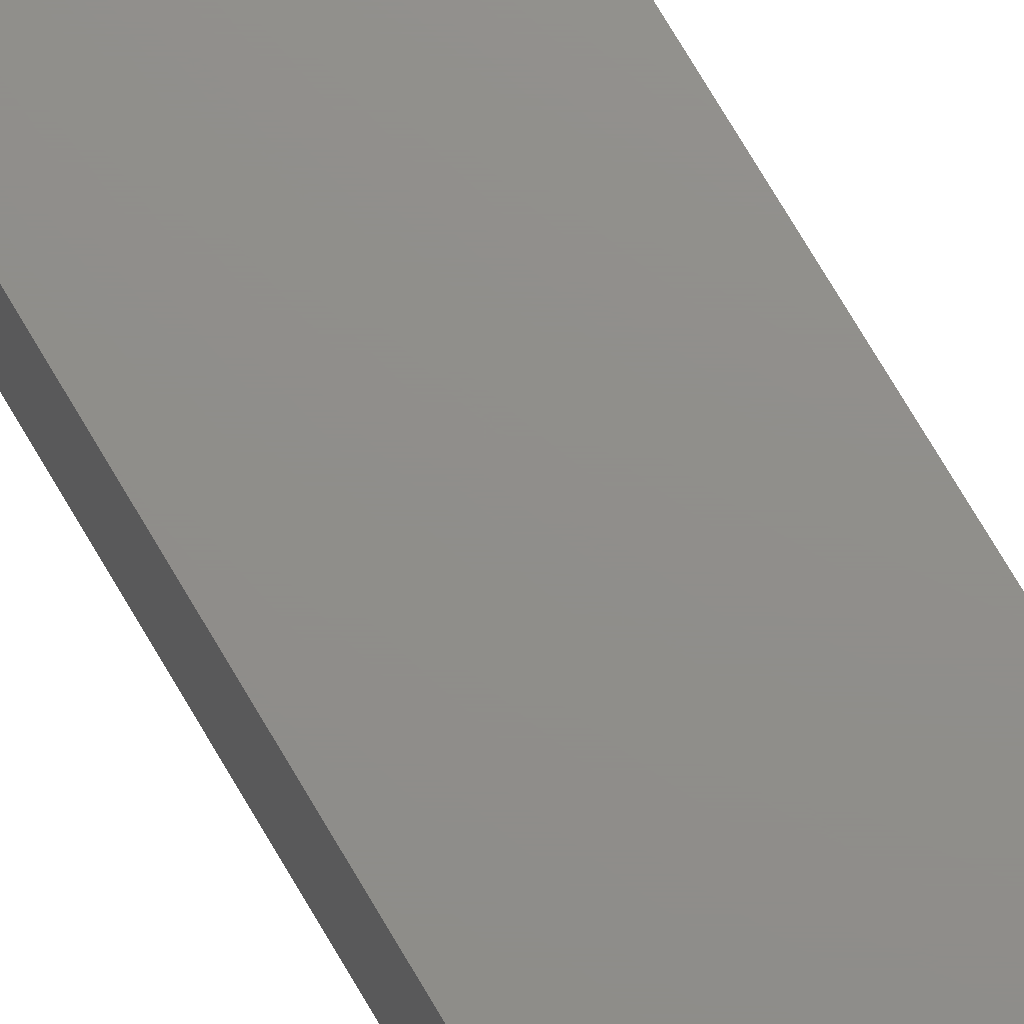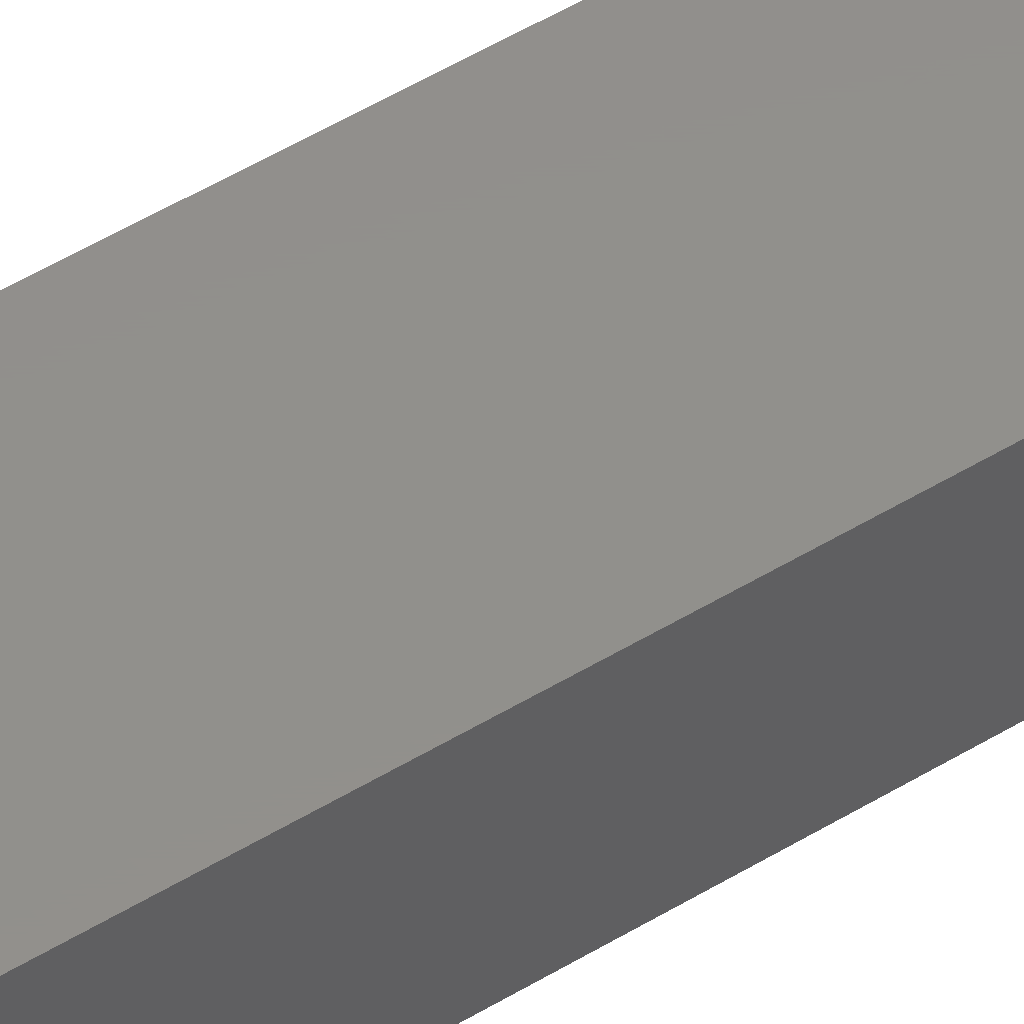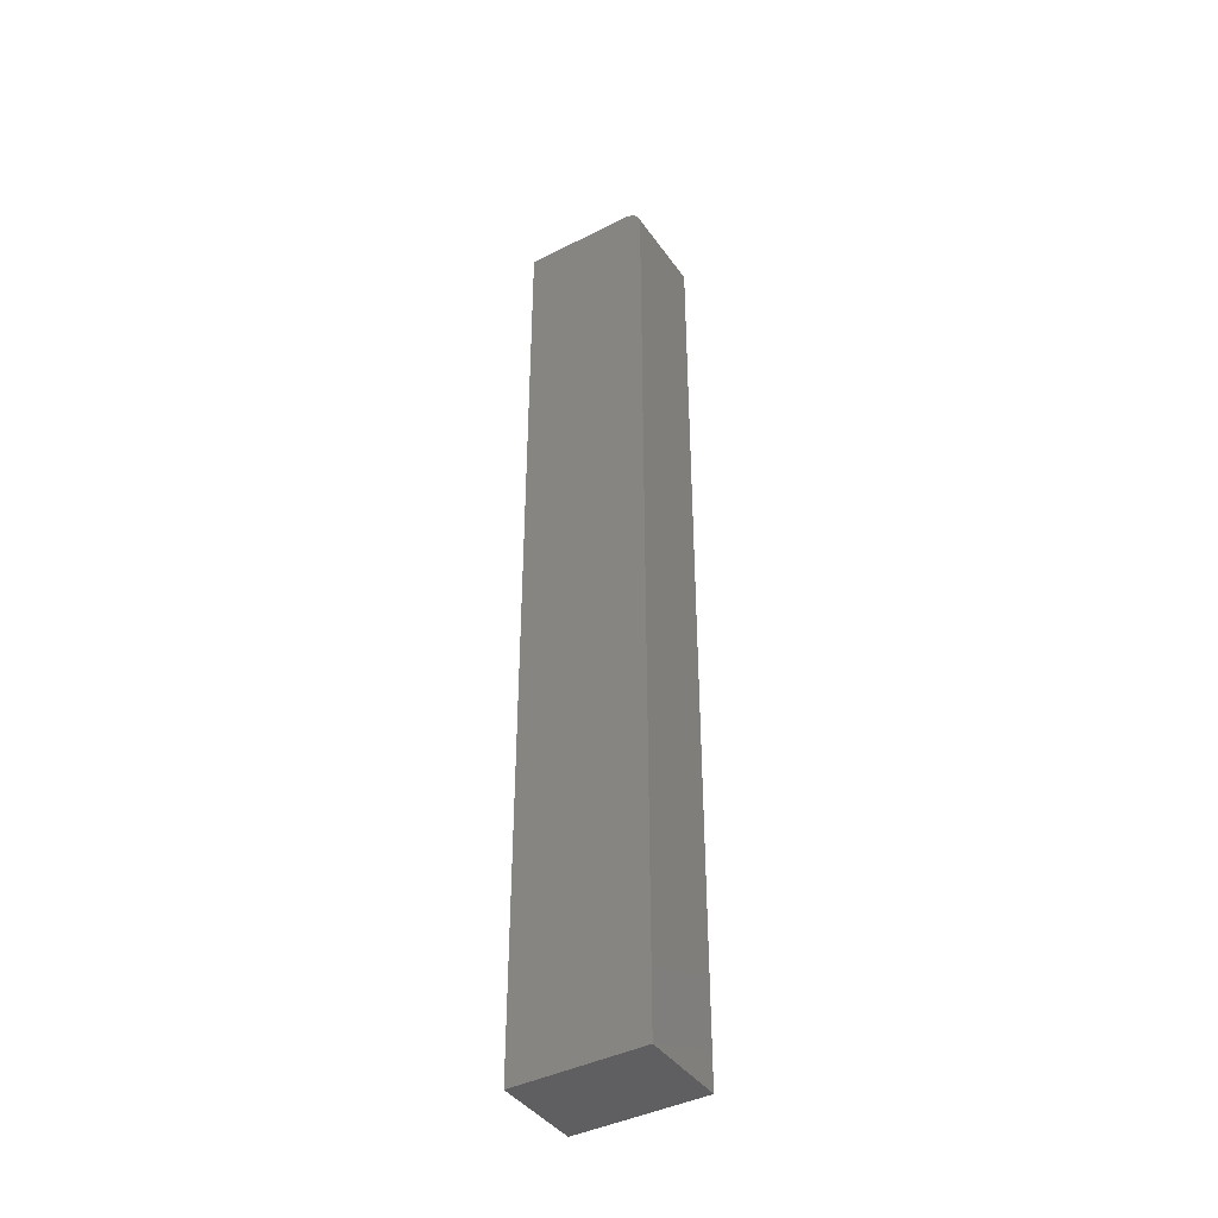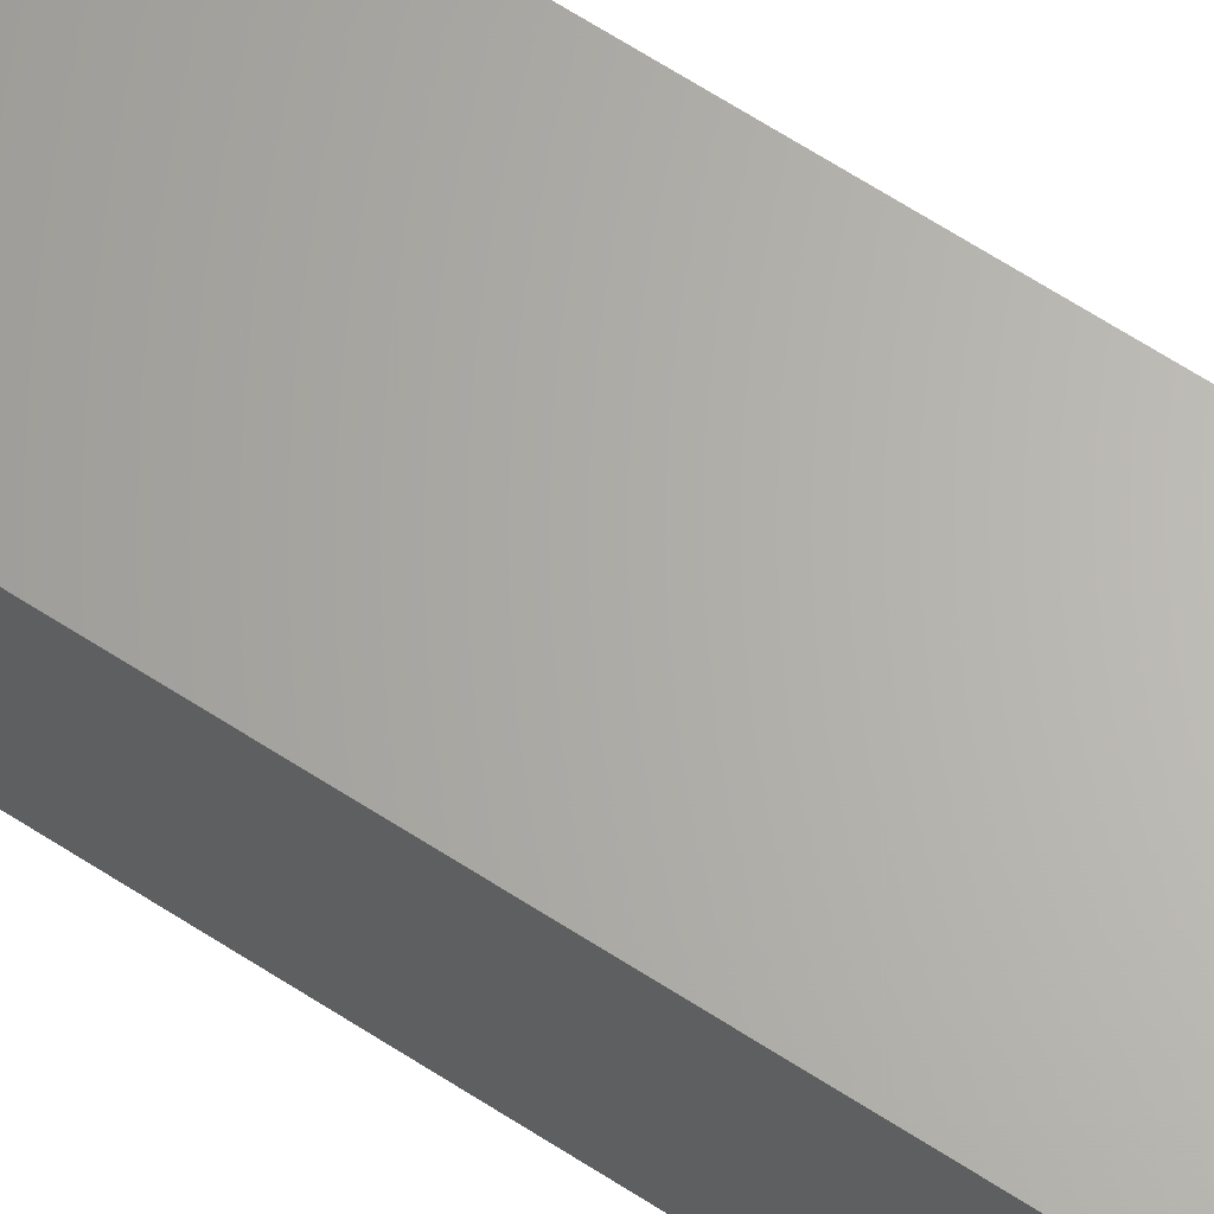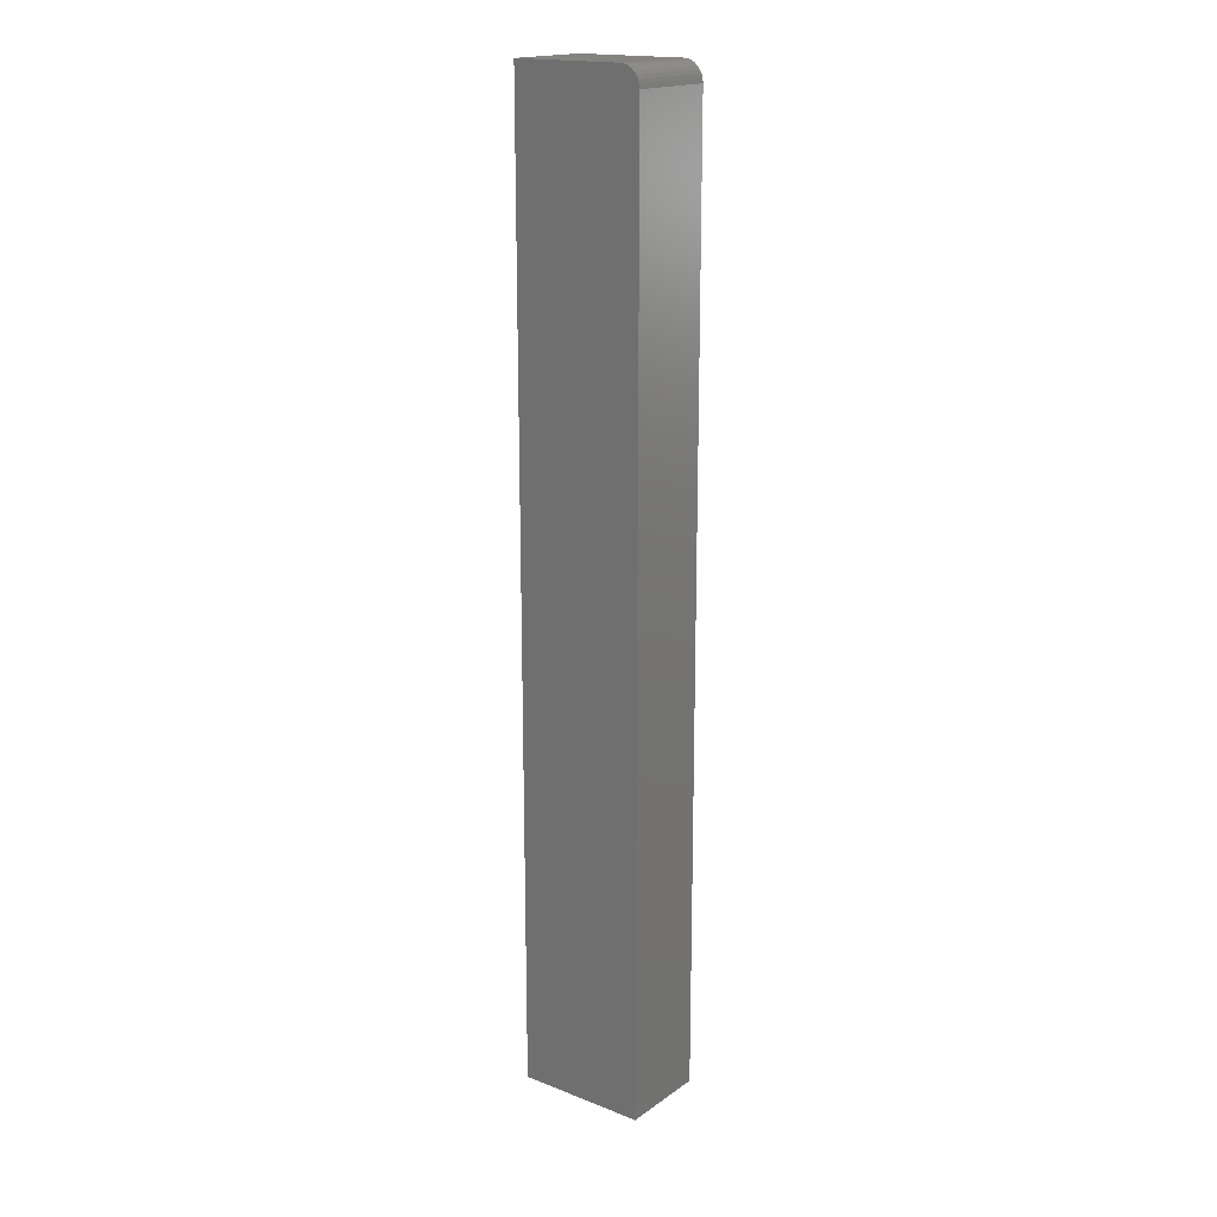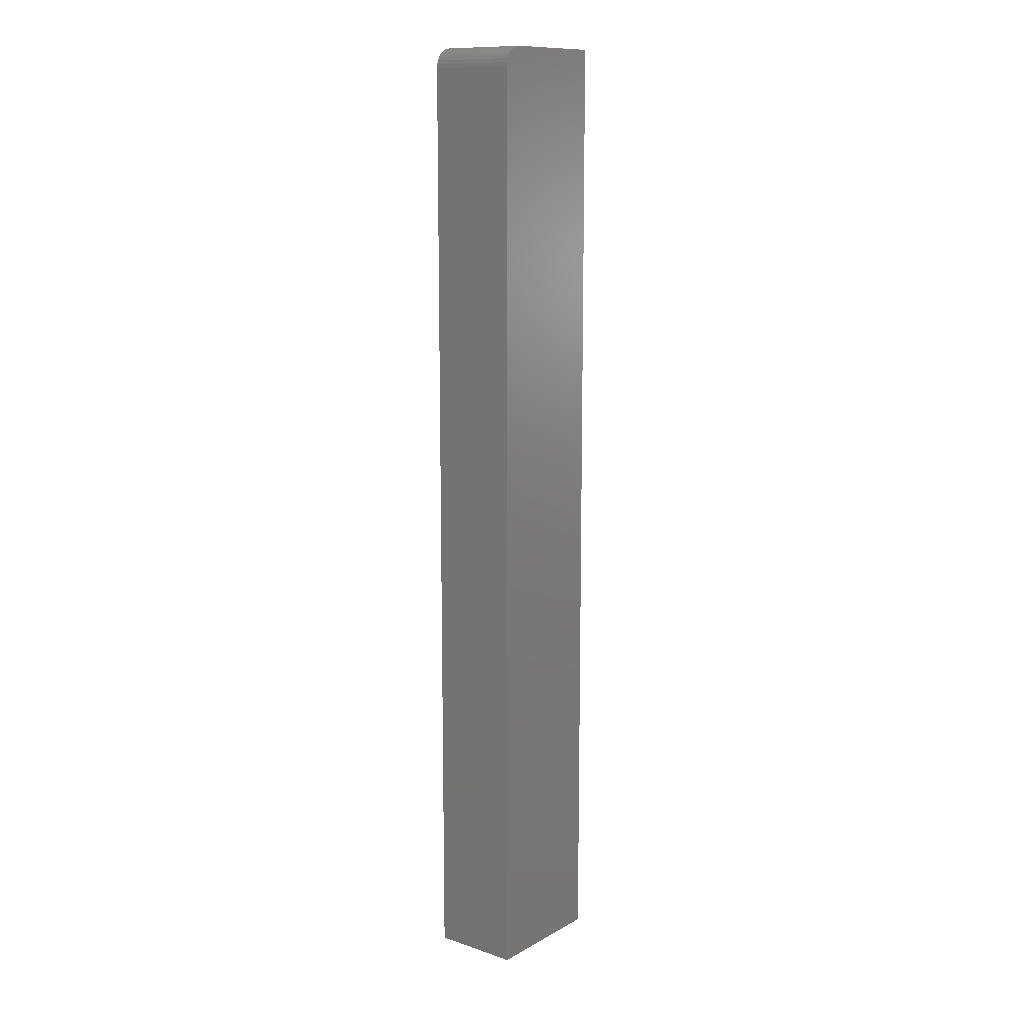
<metadata>
{"format":"stl","ext":"stl","renderer":"f3d","projection":"perspective","resolution":1024,"background":"white","views":[{"elev":73.2,"azim":-30.4,"up":"+Z"},{"elev":52.5,"azim":56.9,"up":"+Z"},{"elev":-41.1,"azim":-148.0,"up":"+Y"},{"elev":65.0,"azim":-56.8,"up":"+Z"},{"elev":17.9,"azim":-142.9,"up":"+Y"},{"elev":12.1,"azim":-51.8,"up":"+Y"}]}
</metadata>
<code>
# stl→obj: 24 verts, 44 faces
v -0.03125 9.758e-19 -0.03906
v -0.03125 5.315e-18 0.03043
v 0.05469 6.343e-18 -0.03906
v 0.05469 1.068e-17 0.03043
v -0.04688 -0.01562 0.03043
v -0.04688 -0.01562 -0.03906
v -0.04688 -0.75 0.03043
v -0.04688 -0.75 -0.03906
v -0.0343 -0.0003002 0.03043
v -0.03723 -0.001189 0.03043
v -0.04569 -0.009646 0.03043
v -0.04657 -0.01258 0.03043
v 0.05469 -0.75 0.03043
v -0.03993 -0.002633 0.03043
v -0.0423 -0.004576 0.03043
v -0.04424 -0.006944 0.03043
v 0.05469 -0.75 -0.03906
v -0.04657 -0.01258 -0.03906
v -0.04569 -0.009646 -0.03906
v -0.0343 -0.0003002 -0.03906
v -0.04424 -0.006944 -0.03906
v -0.0423 -0.004576 -0.03906
v -0.03993 -0.002633 -0.03906
v -0.03723 -0.001189 -0.03906
f 1 2 3
f 3 2 4
f 5 6 7
f 7 6 8
f 2 9 10
f 5 11 12
f 13 4 11
f 13 11 5
f 13 5 7
f 4 2 10
f 4 10 14
f 4 14 15
f 4 15 16
f 4 16 11
f 17 8 6
f 6 18 19
f 20 1 19
f 20 19 21
f 20 21 22
f 20 22 23
f 20 23 24
f 1 3 19
f 19 3 17
f 19 17 6
f 2 1 9
f 9 1 20
f 9 20 10
f 10 20 24
f 10 24 14
f 14 24 23
f 14 23 15
f 15 23 22
f 15 22 16
f 16 22 21
f 16 21 11
f 11 21 19
f 11 19 12
f 12 19 18
f 12 18 5
f 5 18 6
f 8 17 7
f 7 17 13
f 3 4 17
f 17 4 13

</code>
